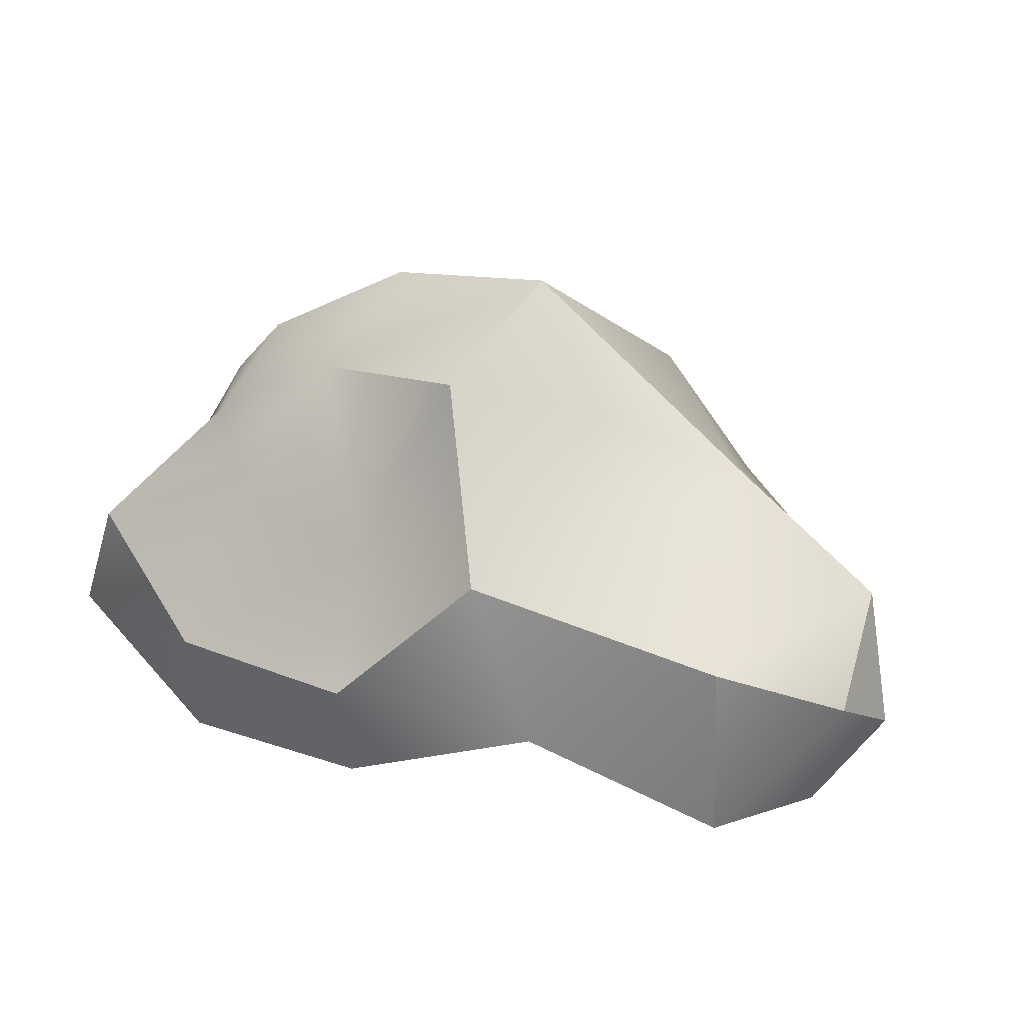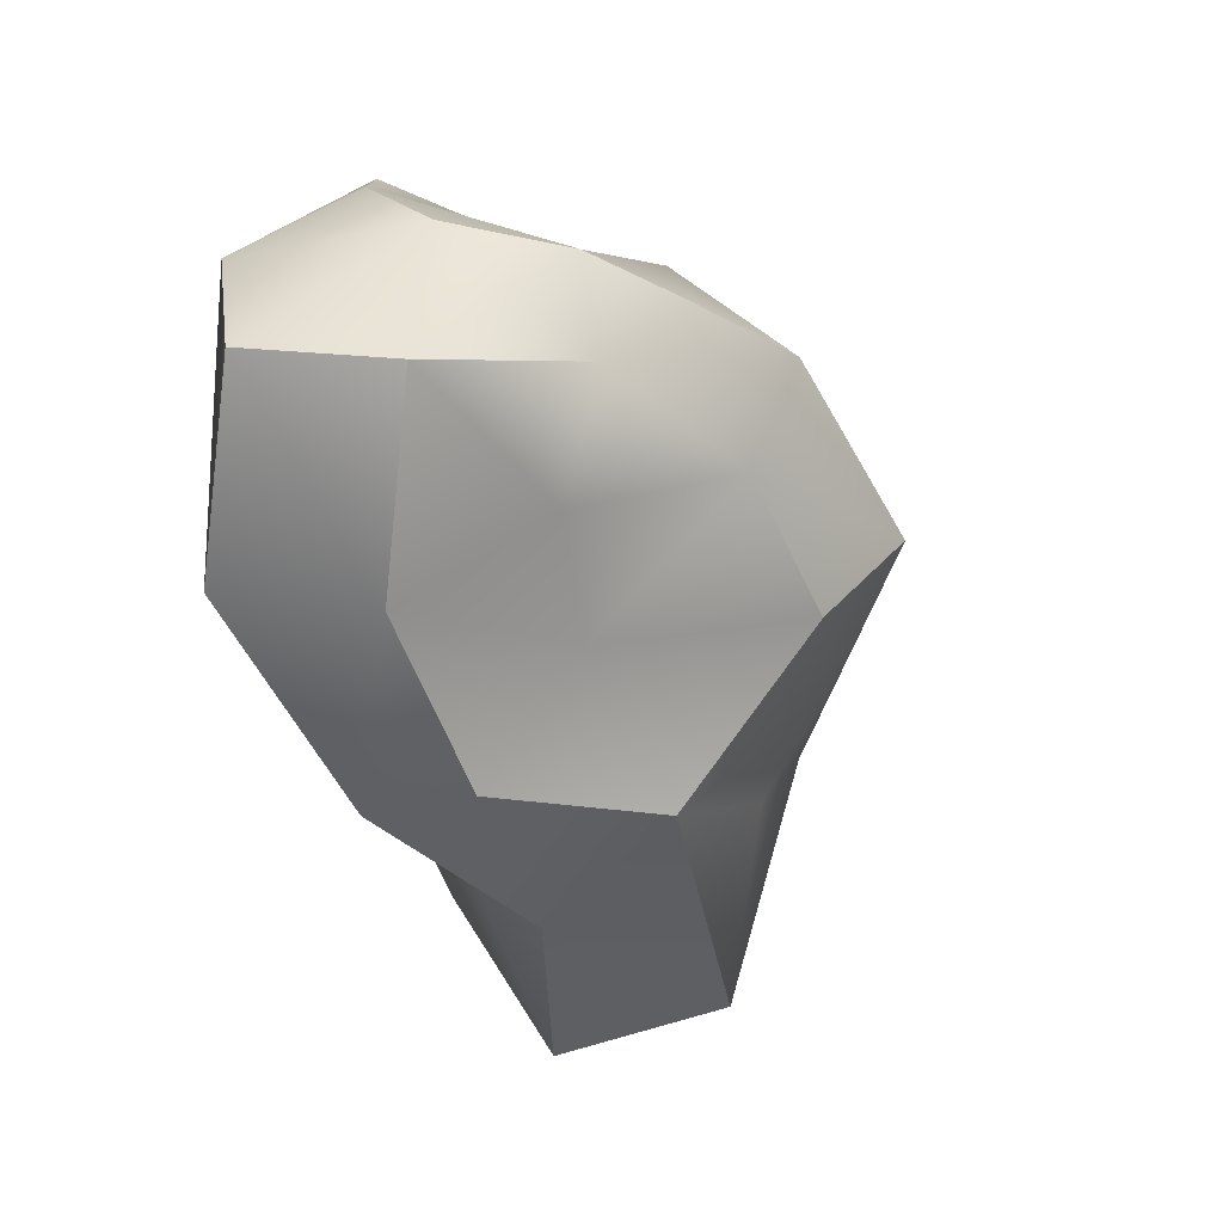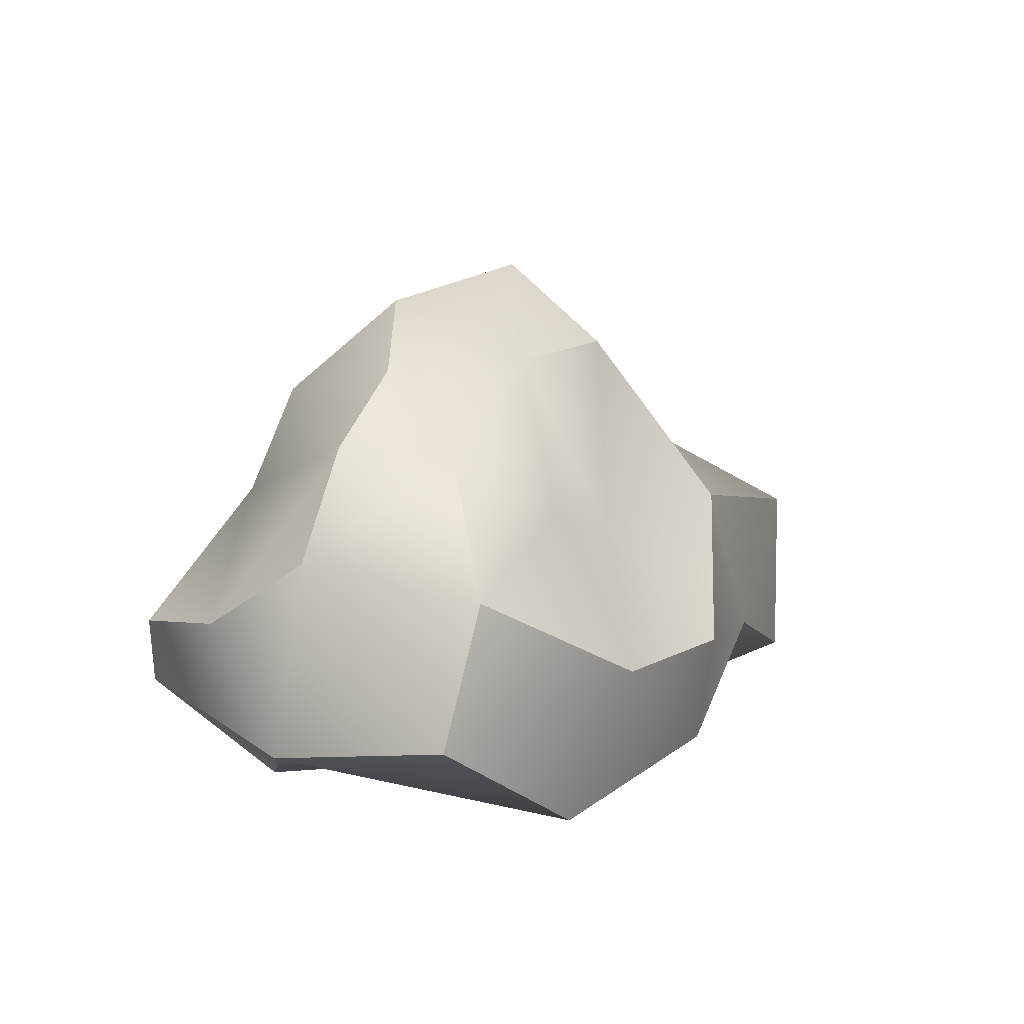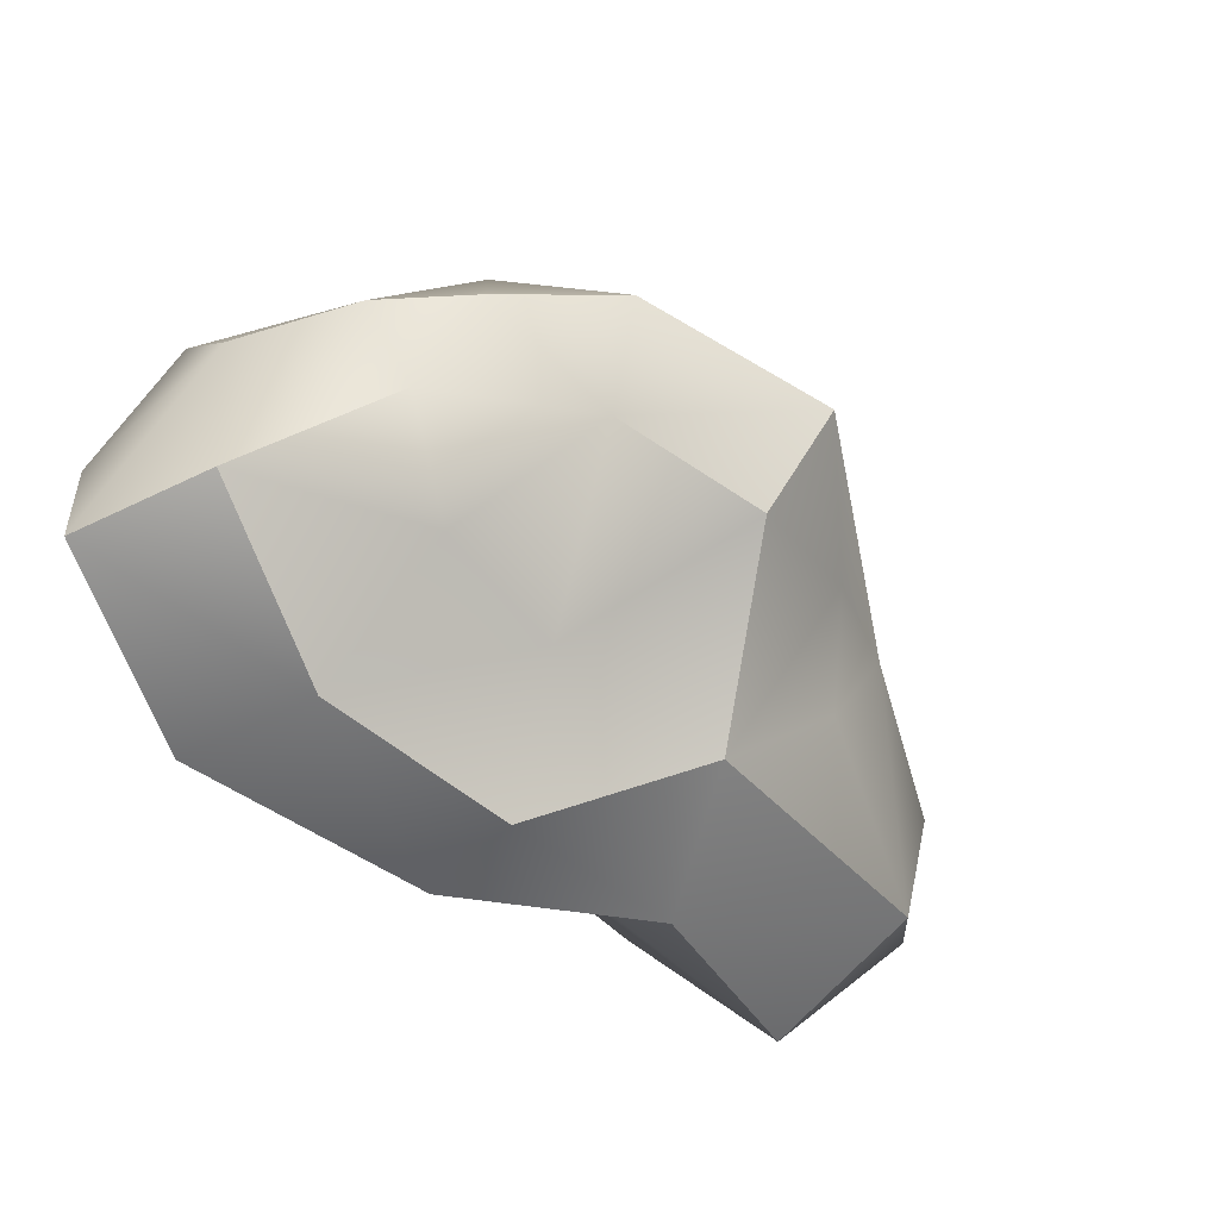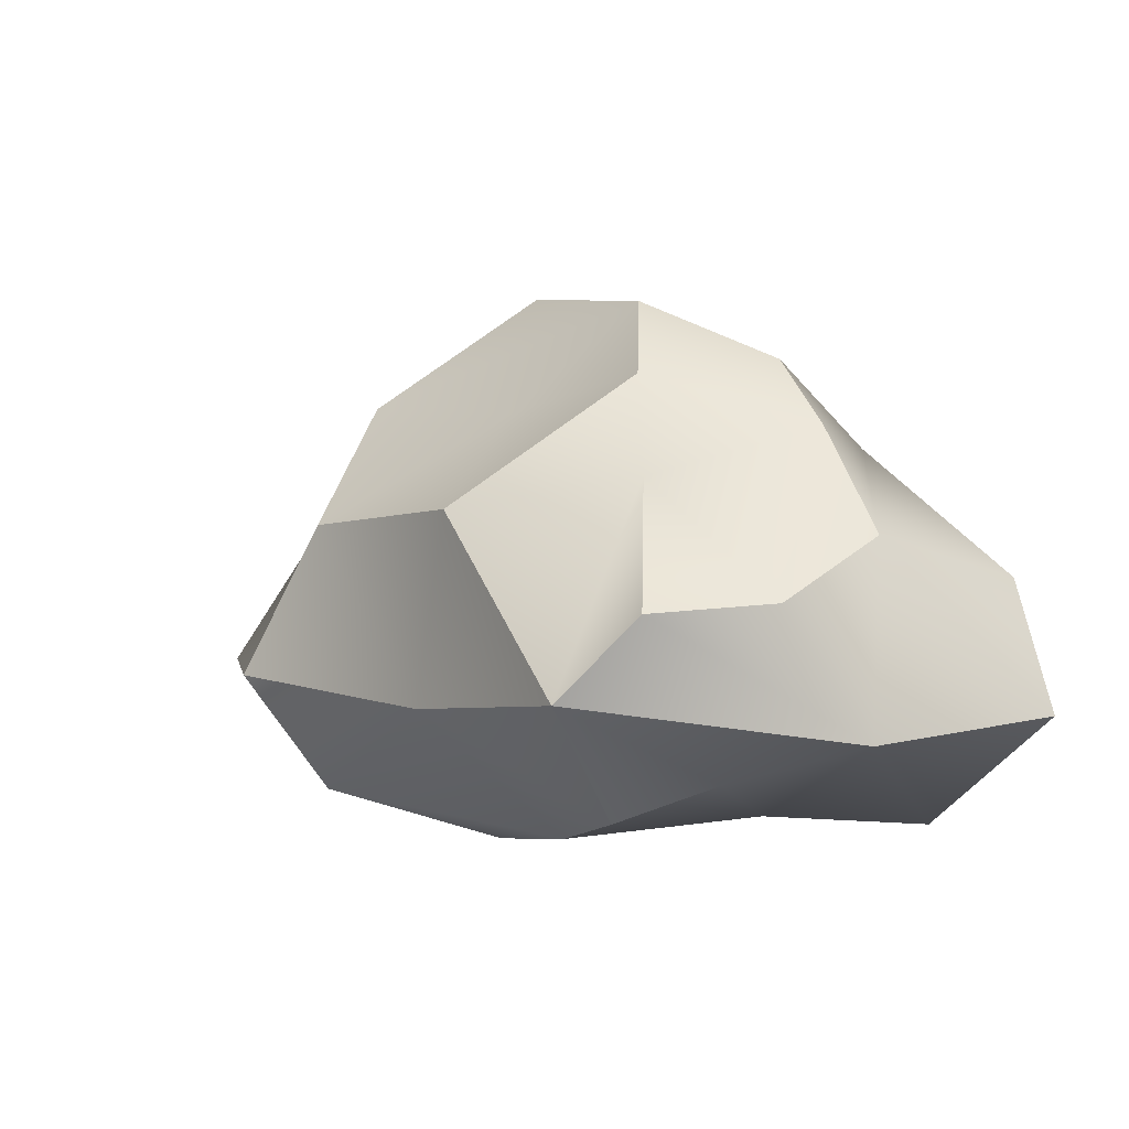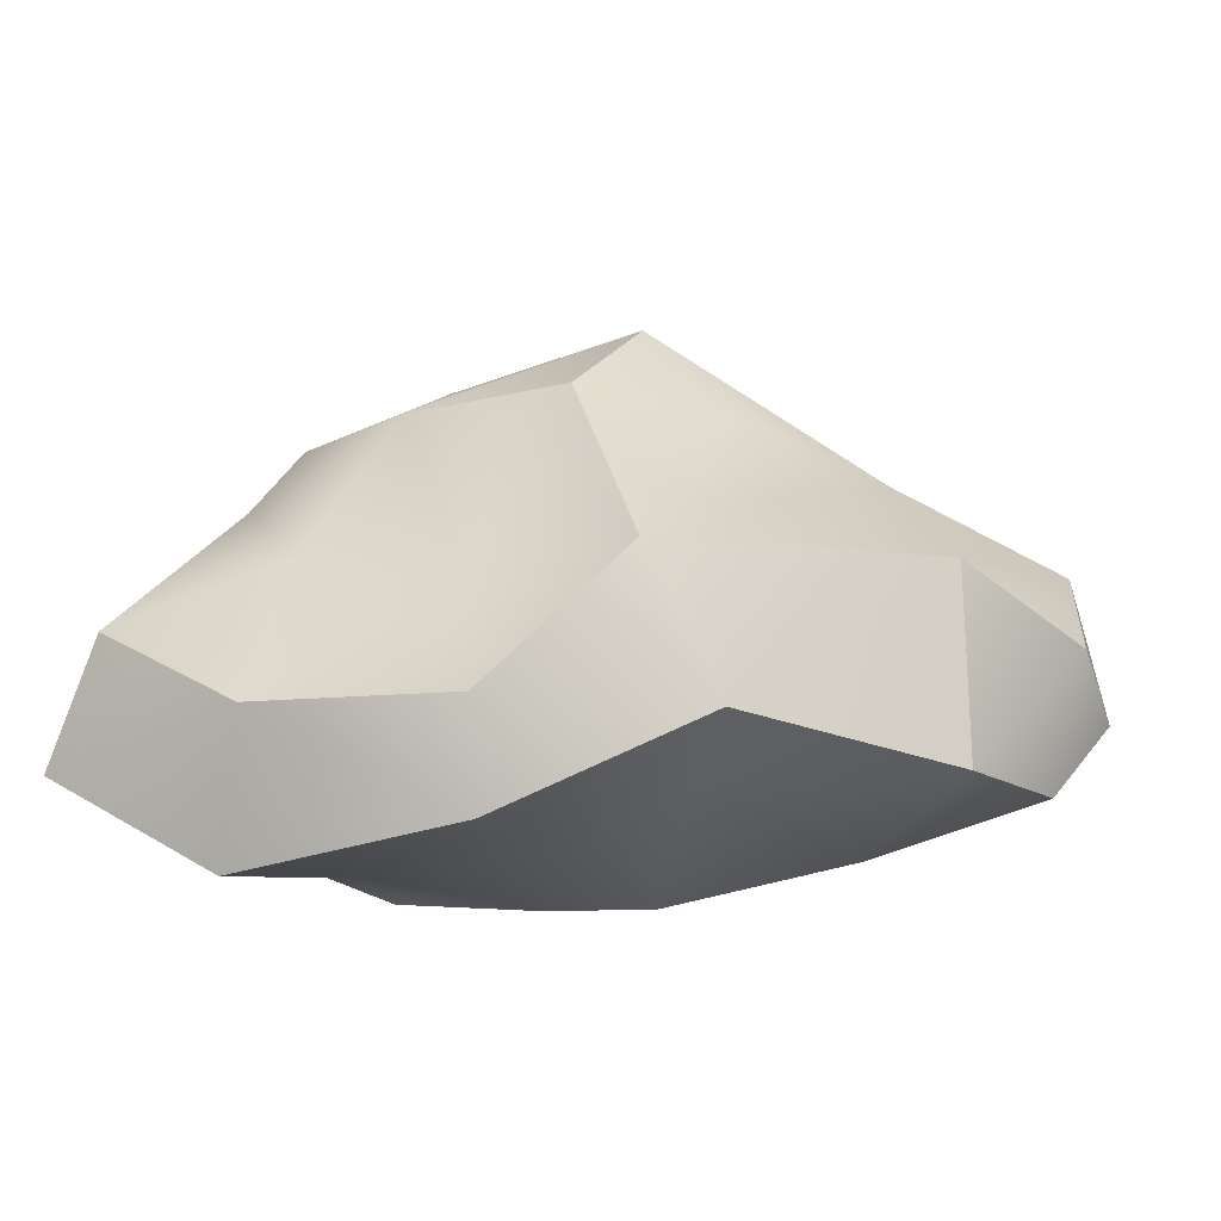
<metadata>
{"format":"obj","ext":"obj","renderer":"f3d","projection":"perspective","resolution":1024,"background":"white","views":[{"elev":26.8,"azim":-138.0,"up":"+Y"},{"elev":-62.1,"azim":108.5,"up":"+Z"},{"elev":5.9,"azim":127.5,"up":"+Y"},{"elev":-67.1,"azim":138.0,"up":"+Z"},{"elev":-5.7,"azim":62.8,"up":"+Y"},{"elev":-11.1,"azim":-155.3,"up":"+Y"}]}
</metadata>
<code>
o low_poly_rock_6
v 0.02025 1.061 0.03179
v 0.7965 0.1812 0.3899
v 0.722 0.5946 0.1695
v 0.05047 0.8915 -0.2256
v 0.4362 0.5525 0.429
v -0.8396 0.3587 -0.01003
v 0.6662 0.8427 -0.1538
v 0.967 0.1735 -0.54
v -0.2078 0.8365 -0.03827
v -0.09353 0.8226 0.3415
v 0.01189 0.563 0.5099
v 0.4375 0.9798 0.02048
v 0.383 0.8564 -0.2734
v 0.05859 0.03335 -0.2456
v 0.311 0.1914 0.4268
v -0.5872 0.1542 0.27
v 0.5817 -0.02419 -0.5391
v 0.08761 0.05584 -0.5167
v 0.9127 0.3319 0.2794
v -0.1223 0.2706 0.6126
v 0.6364 0.7973 0.133
v 0.6793 0.6829 -0.3284
v 0.8117 0.6971 -0.153
v 0.8583 0.4333 -0.5391
v 0.4922 0.5615 -0.4409
v 0.1984 0.4992 -0.3589
v -0.4365 0.7264 0.1393
v -0.289 0.5886 0.3913
v 0.2798 0.7702 0.2103
v -0.1934 0.1195 -0.2417
v -0.4252 0.005056 -0.02159
v -0.6992 0.1272 -0.2443
v 0.02894 -0.0545 0.1138
v -0.03252 0.04475 0.4647
v 0.9722 0.355 0.041
v 0.9466 0.4852 -0.1775
v -0.1606 0.547 -0.3912
v -0.7671 0.1048 0.008045
v -0.8328 0.2488 0.1684
v -0.3165 0.2395 -0.3858
v -0.6903 0.4883 -0.2506
v -0.349 0.6602 -0.1225
v -0.5241 0.3284 0.486
v 0.7779 0.04781 0.04801
v 0.6421 -0.02022 0.192
v 0.9826 0.1146 -0.135
v 0.46 -0.008331 -0.2359
v -0.2872 0.03935 0.3254
v 0.2566 -0.05258 0.09027
v 0.497 0.2663 -0.6272
v 0.08395 0.2679 -0.5549
v -0.7654 0.5263 0.1821
f 23 36 22
f 22 36 24
f 12 13 1
f 23 22 7
f 3 23 21
f 24 36 8
f 25 22 24
f 13 4 1
f 40 41 37
f 27 42 41
f 9 27 1
f 43 39 16
f 27 52 43
f 43 52 39
f 43 28 27
f 28 10 27
f 5 29 11
f 12 29 21
f 29 5 21
f 3 5 2
f 21 5 3
f 44 45 49
f 46 17 8
f 47 17 46
f 47 14 18
f 40 30 32
f 30 31 32
f 32 31 38
f 33 14 49
f 31 30 33
f 33 30 14
f 16 31 48
f 48 31 33
f 33 34 48
f 48 34 43
f 49 45 15
f 34 49 15
f 3 35 23
f 35 36 23
f 51 26 50
f 50 24 8
f 50 25 24
f 51 18 40
f 25 50 26
f 32 6 41
f 32 41 40
f 39 38 16
f 41 52 27
f 11 20 15
f 5 15 2
f 28 20 11
f 2 19 3
f 12 7 13
f 21 7 12
f 21 23 7
f 8 36 46
f 7 22 13
f 25 13 22
f 26 37 4
f 13 26 4
f 25 26 13
f 51 37 26
f 9 4 37
f 37 42 9
f 4 9 1
f 41 42 37
f 1 27 10
f 42 27 9
f 1 10 12
f 20 28 43
f 11 10 28
f 12 10 29
f 11 29 10
f 15 5 11
f 2 45 44
f 2 44 46
f 47 44 49
f 46 44 47
f 17 47 18
f 49 14 47
f 18 14 40
f 40 14 30
f 38 31 16
f 33 49 34
f 16 48 43
f 2 15 45
f 15 20 34
f 2 46 19
f 46 35 19
f 19 35 3
f 46 36 35
f 17 50 8
f 37 51 40
f 32 38 6
f 39 52 6
f 38 39 6
f 41 6 52
f 43 34 20
f 50 17 18 51

</code>
